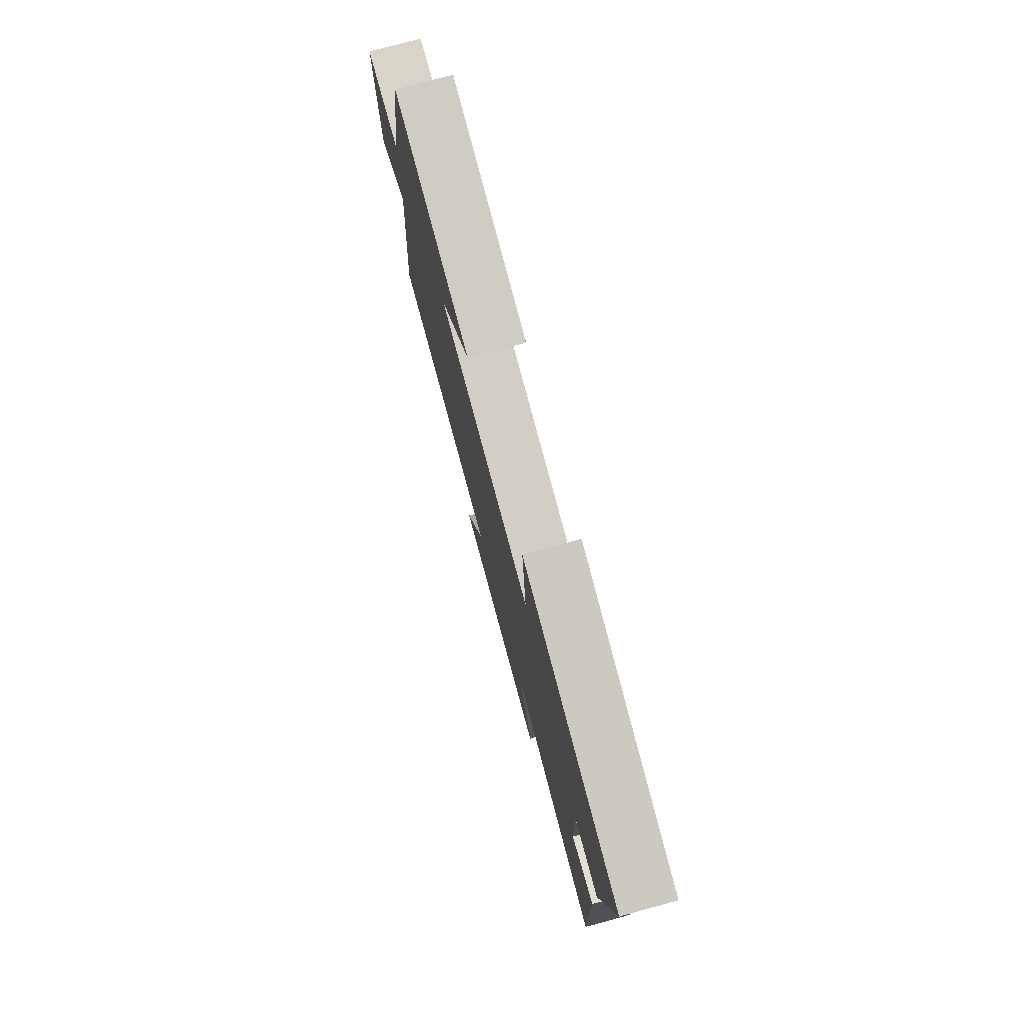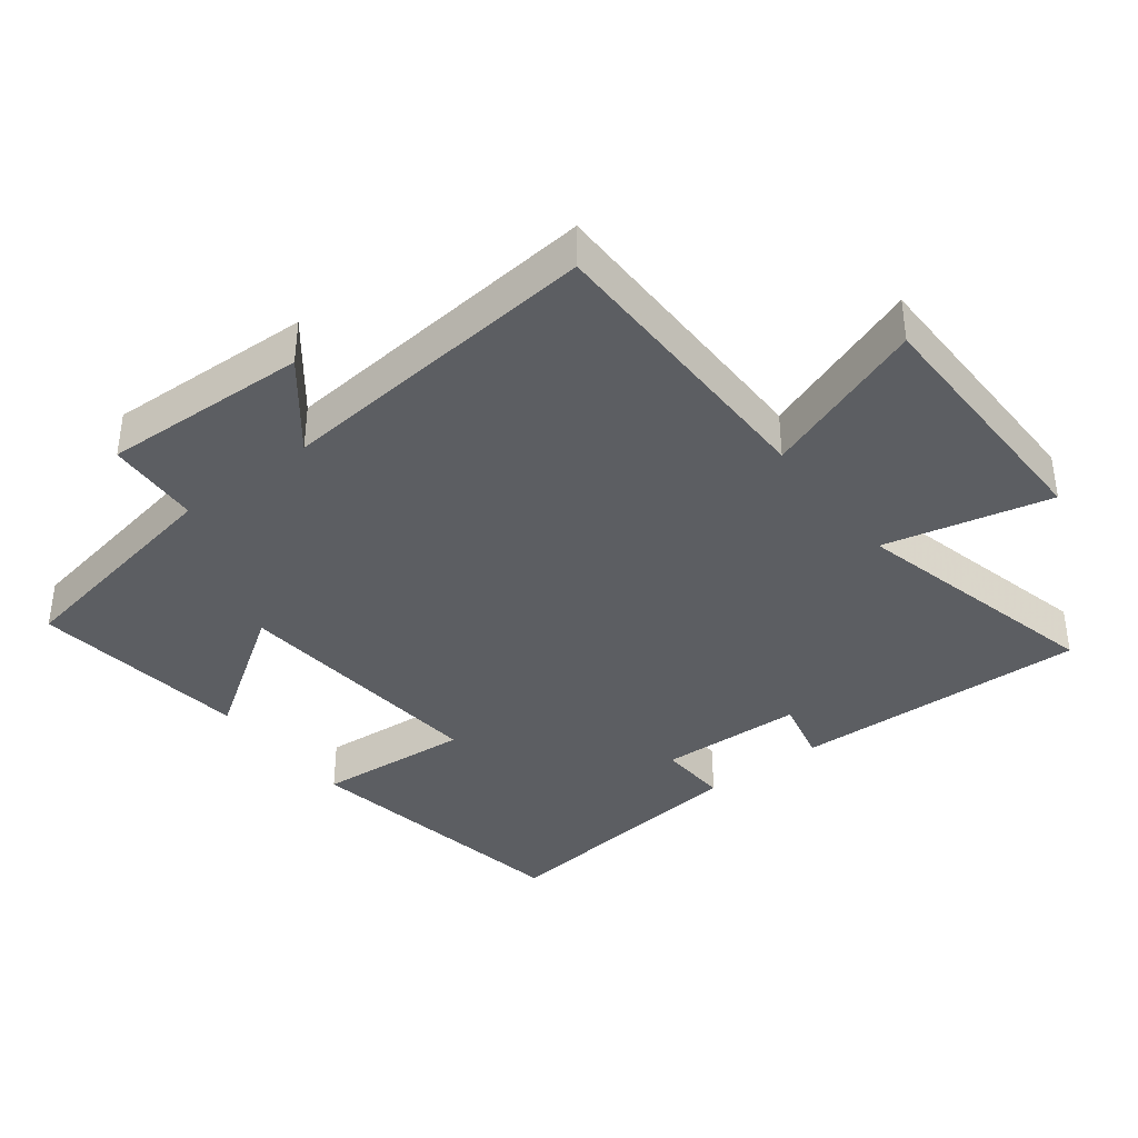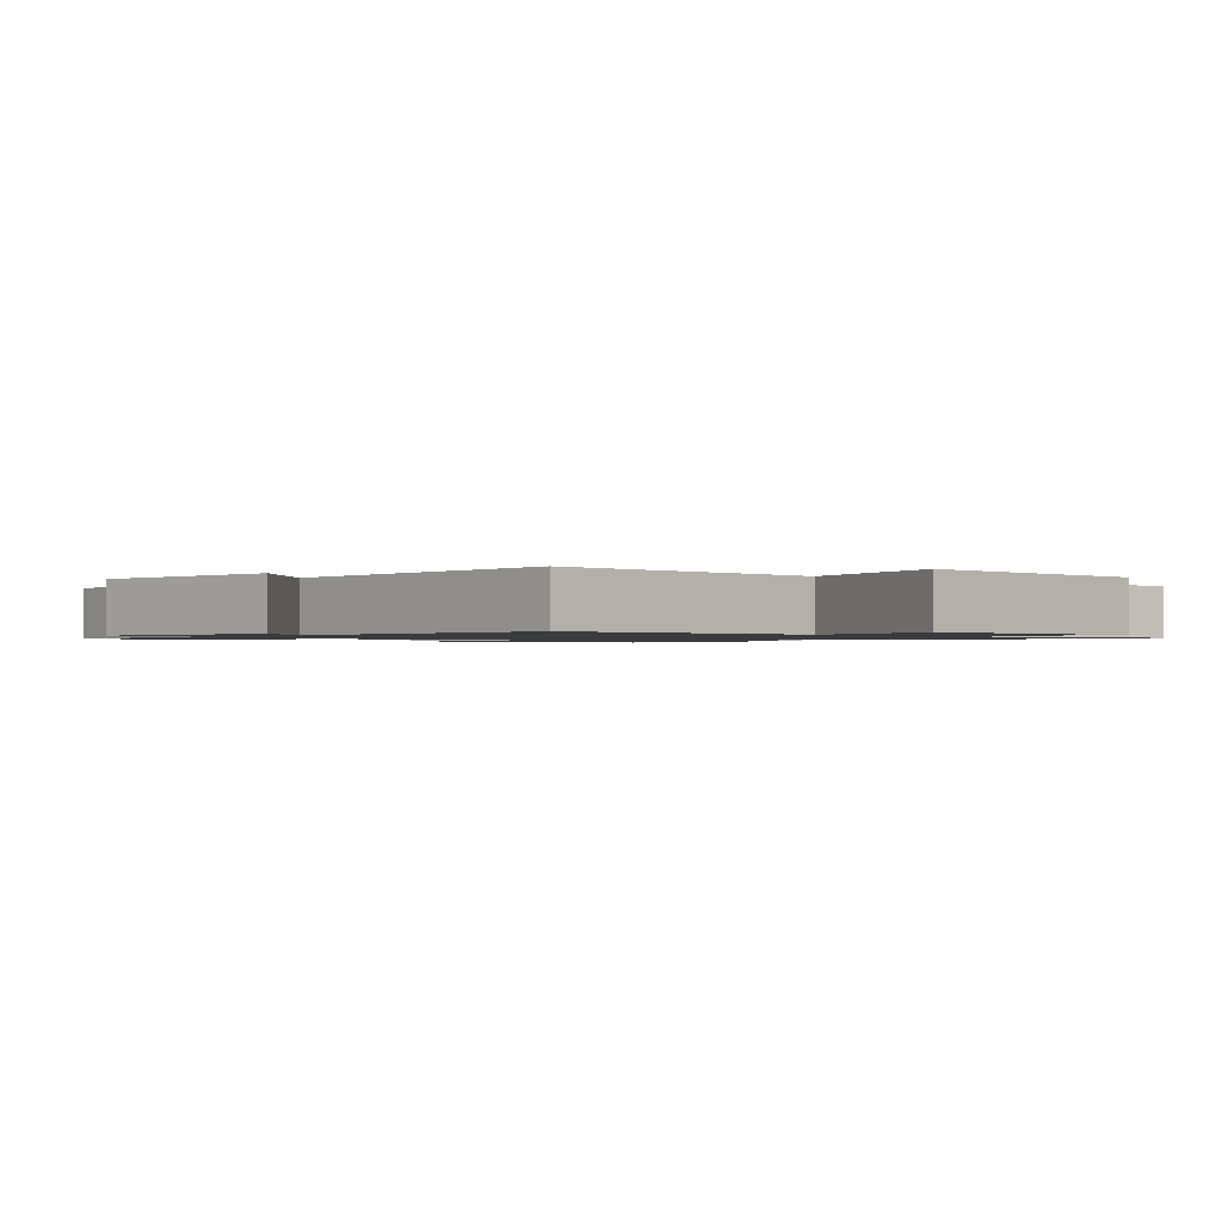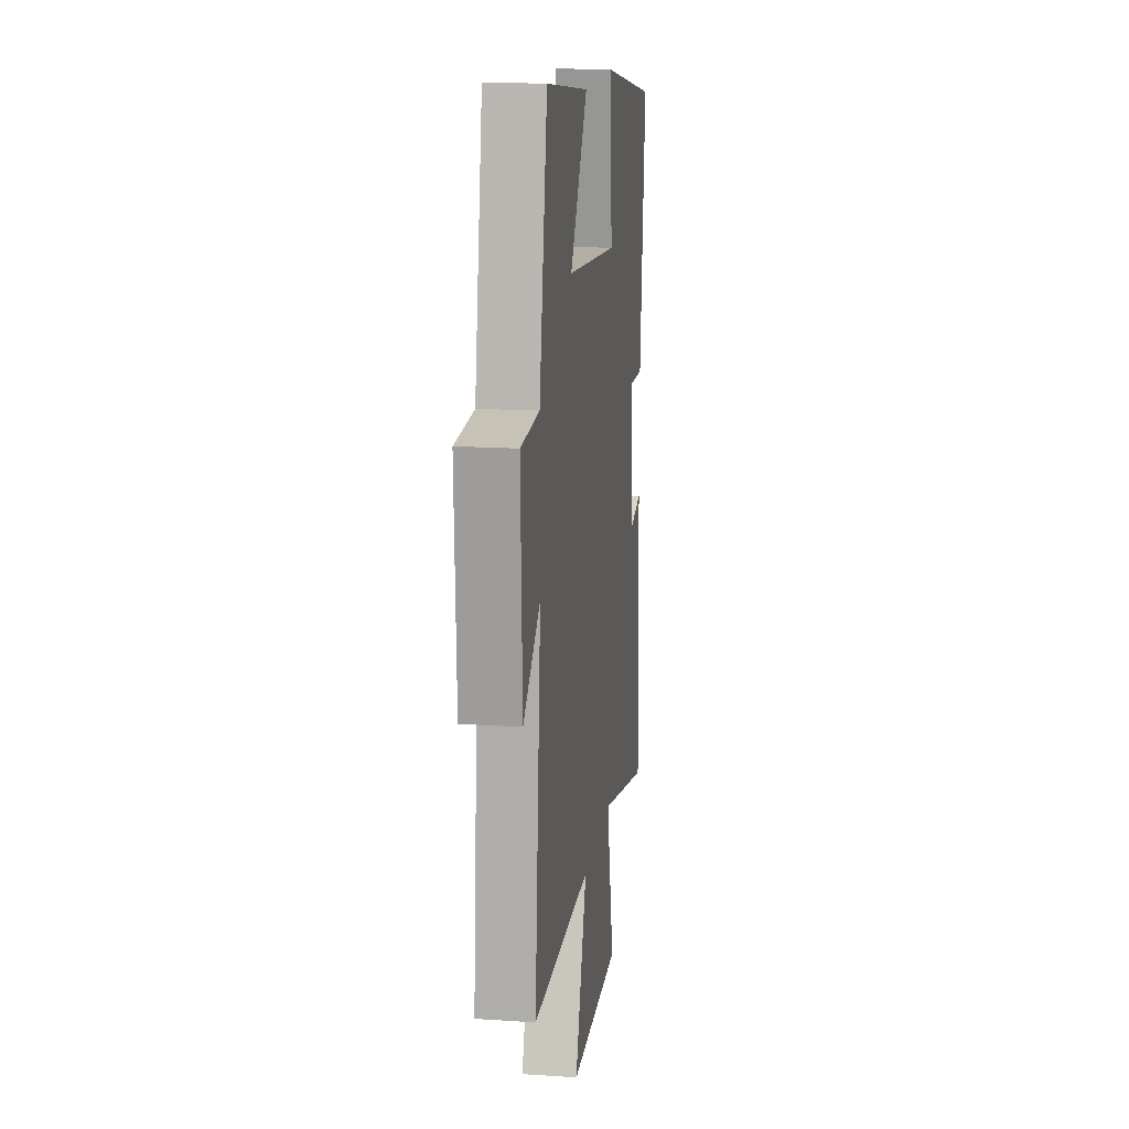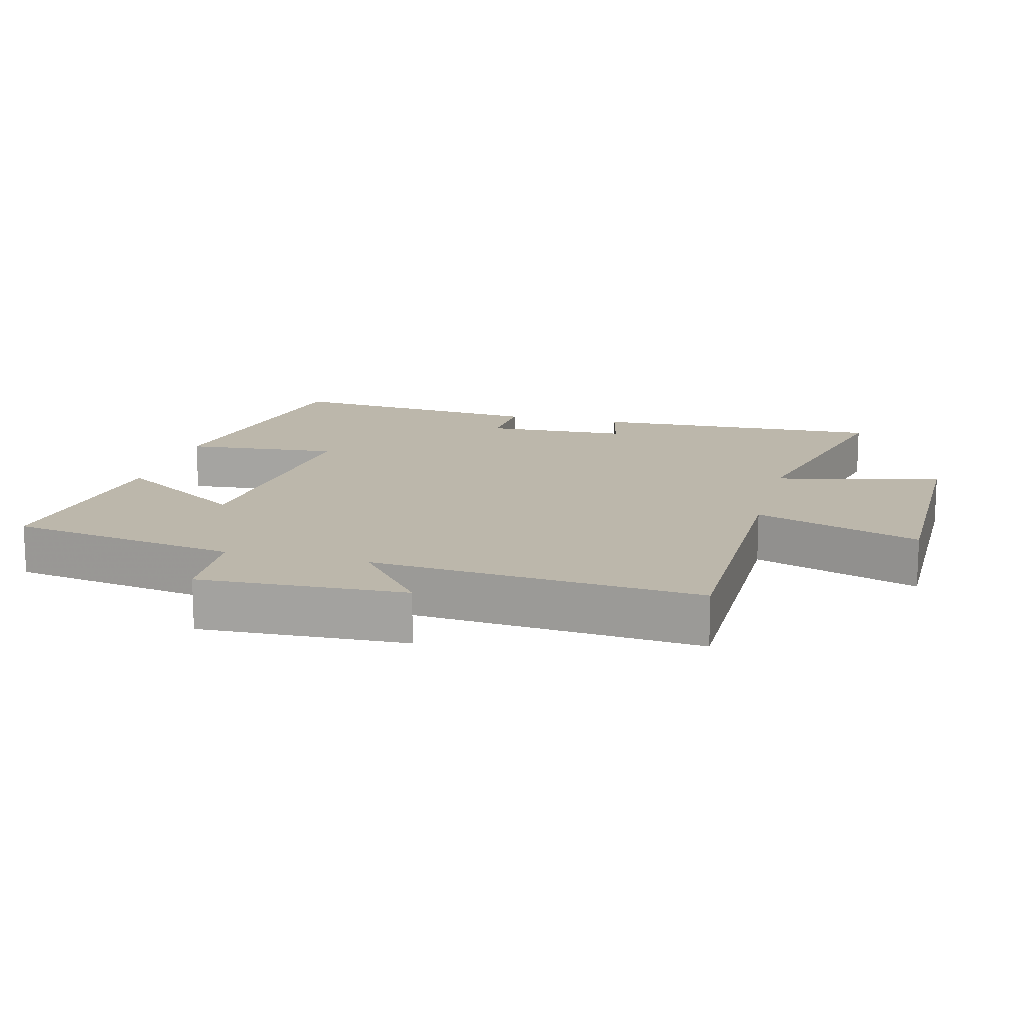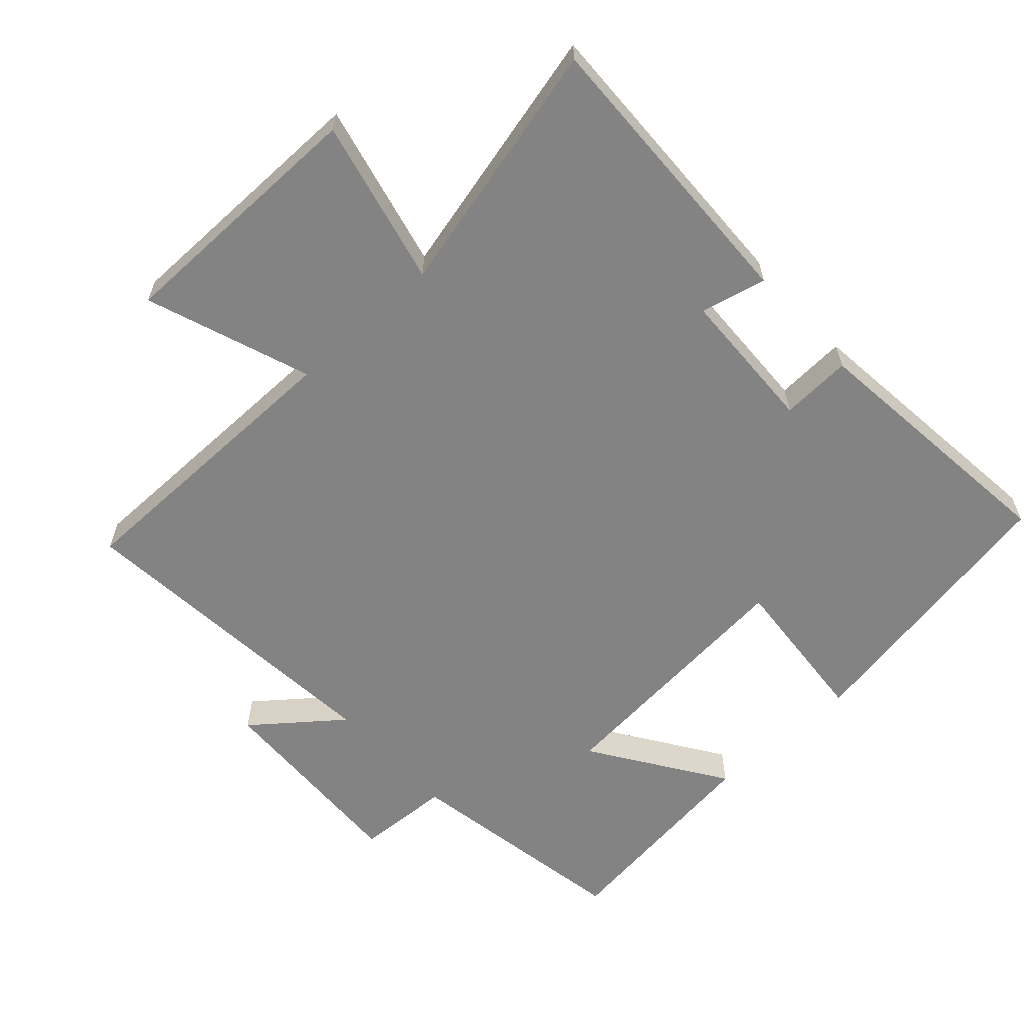
<metadata>
{"format":"obj","ext":"obj","renderer":"f3d","projection":"perspective","resolution":1024,"background":"white","views":[{"elev":78.1,"azim":-105.2,"up":"+Z"},{"elev":-38.1,"azim":127.7,"up":"+Y"},{"elev":-1.2,"azim":134.5,"up":"+Y"},{"elev":16.1,"azim":97.8,"up":"+Z"},{"elev":14.4,"azim":104.3,"up":"+Y"},{"elev":-61.2,"azim":-137.6,"up":"+Y"}]}
</metadata>
<code>
v 0.544 0.07 -0.498
v 0.104 0.07 -0.5
v 0.192 0.07 -0.744
v -0.194 0.07 -0.746
v -0.136 0.07 -0.5
v -0.515 0.07 -0.591
v -0.5 0.07 -0.154
v -0.403 0.07 -0.177
v -0.395 0.07 0.037
v -0.5 0.07 0.032
v -0.543 0.07 0.428
v -0.125 0.07 0.5
v -0.144 0.07 0.27
v 0.246 0.07 0.304
v 0.115 0.07 0.5
v 0.44 0.07 0.54
v 0.5 0.07 0.199
v 0.64 0.07 0.191
v 0.628 0.07 -0.115
v 0.5 0.07 -0.013
v 0.544 0 -0.498
v 0.104 0 -0.5
v 0.192 0 -0.744
v -0.194 0 -0.746
v -0.136 0 -0.5
v -0.515 0 -0.591
v -0.5 0 -0.154
v -0.403 0 -0.177
v -0.395 0 0.037
v -0.5 0 0.032
v -0.543 0 0.428
v -0.125 0 0.5
v -0.144 0 0.27
v 0.246 0 0.304
v 0.115 0 0.5
v 0.44 0 0.54
v 0.5 0 0.199
v 0.64 0 0.191
v 0.628 0 -0.115
v 0.5 0 -0.013
f 17 18 19 20
f 15 16 17 20
f 14 15 20
f 13 14 20 1
f 10 11 12 13
f 9 10 13
f 8 9 13 1
f 5 6 7 8
f 5 8 1 2
f 2 3 4 5
f 40 39 38 37
f 40 37 36 35
f 40 35 34
f 21 40 34 33
f 33 32 31 30
f 33 30 29
f 21 33 29 28
f 28 27 26 25
f 22 21 28 25
f 25 24 23 22
f 1 21 22 2
f 2 22 23 3
f 3 23 24 4
f 4 24 25 5
f 5 25 26 6
f 6 26 27 7
f 7 27 28 8
f 8 28 29 9
f 9 29 30 10
f 10 30 31 11
f 11 31 32 12
f 12 32 33 13
f 13 33 34 14
f 14 34 35 15
f 15 35 36 16
f 16 36 37 17
f 17 37 38 18
f 18 38 39 19
f 19 39 40 20
f 20 40 21 1

</code>
